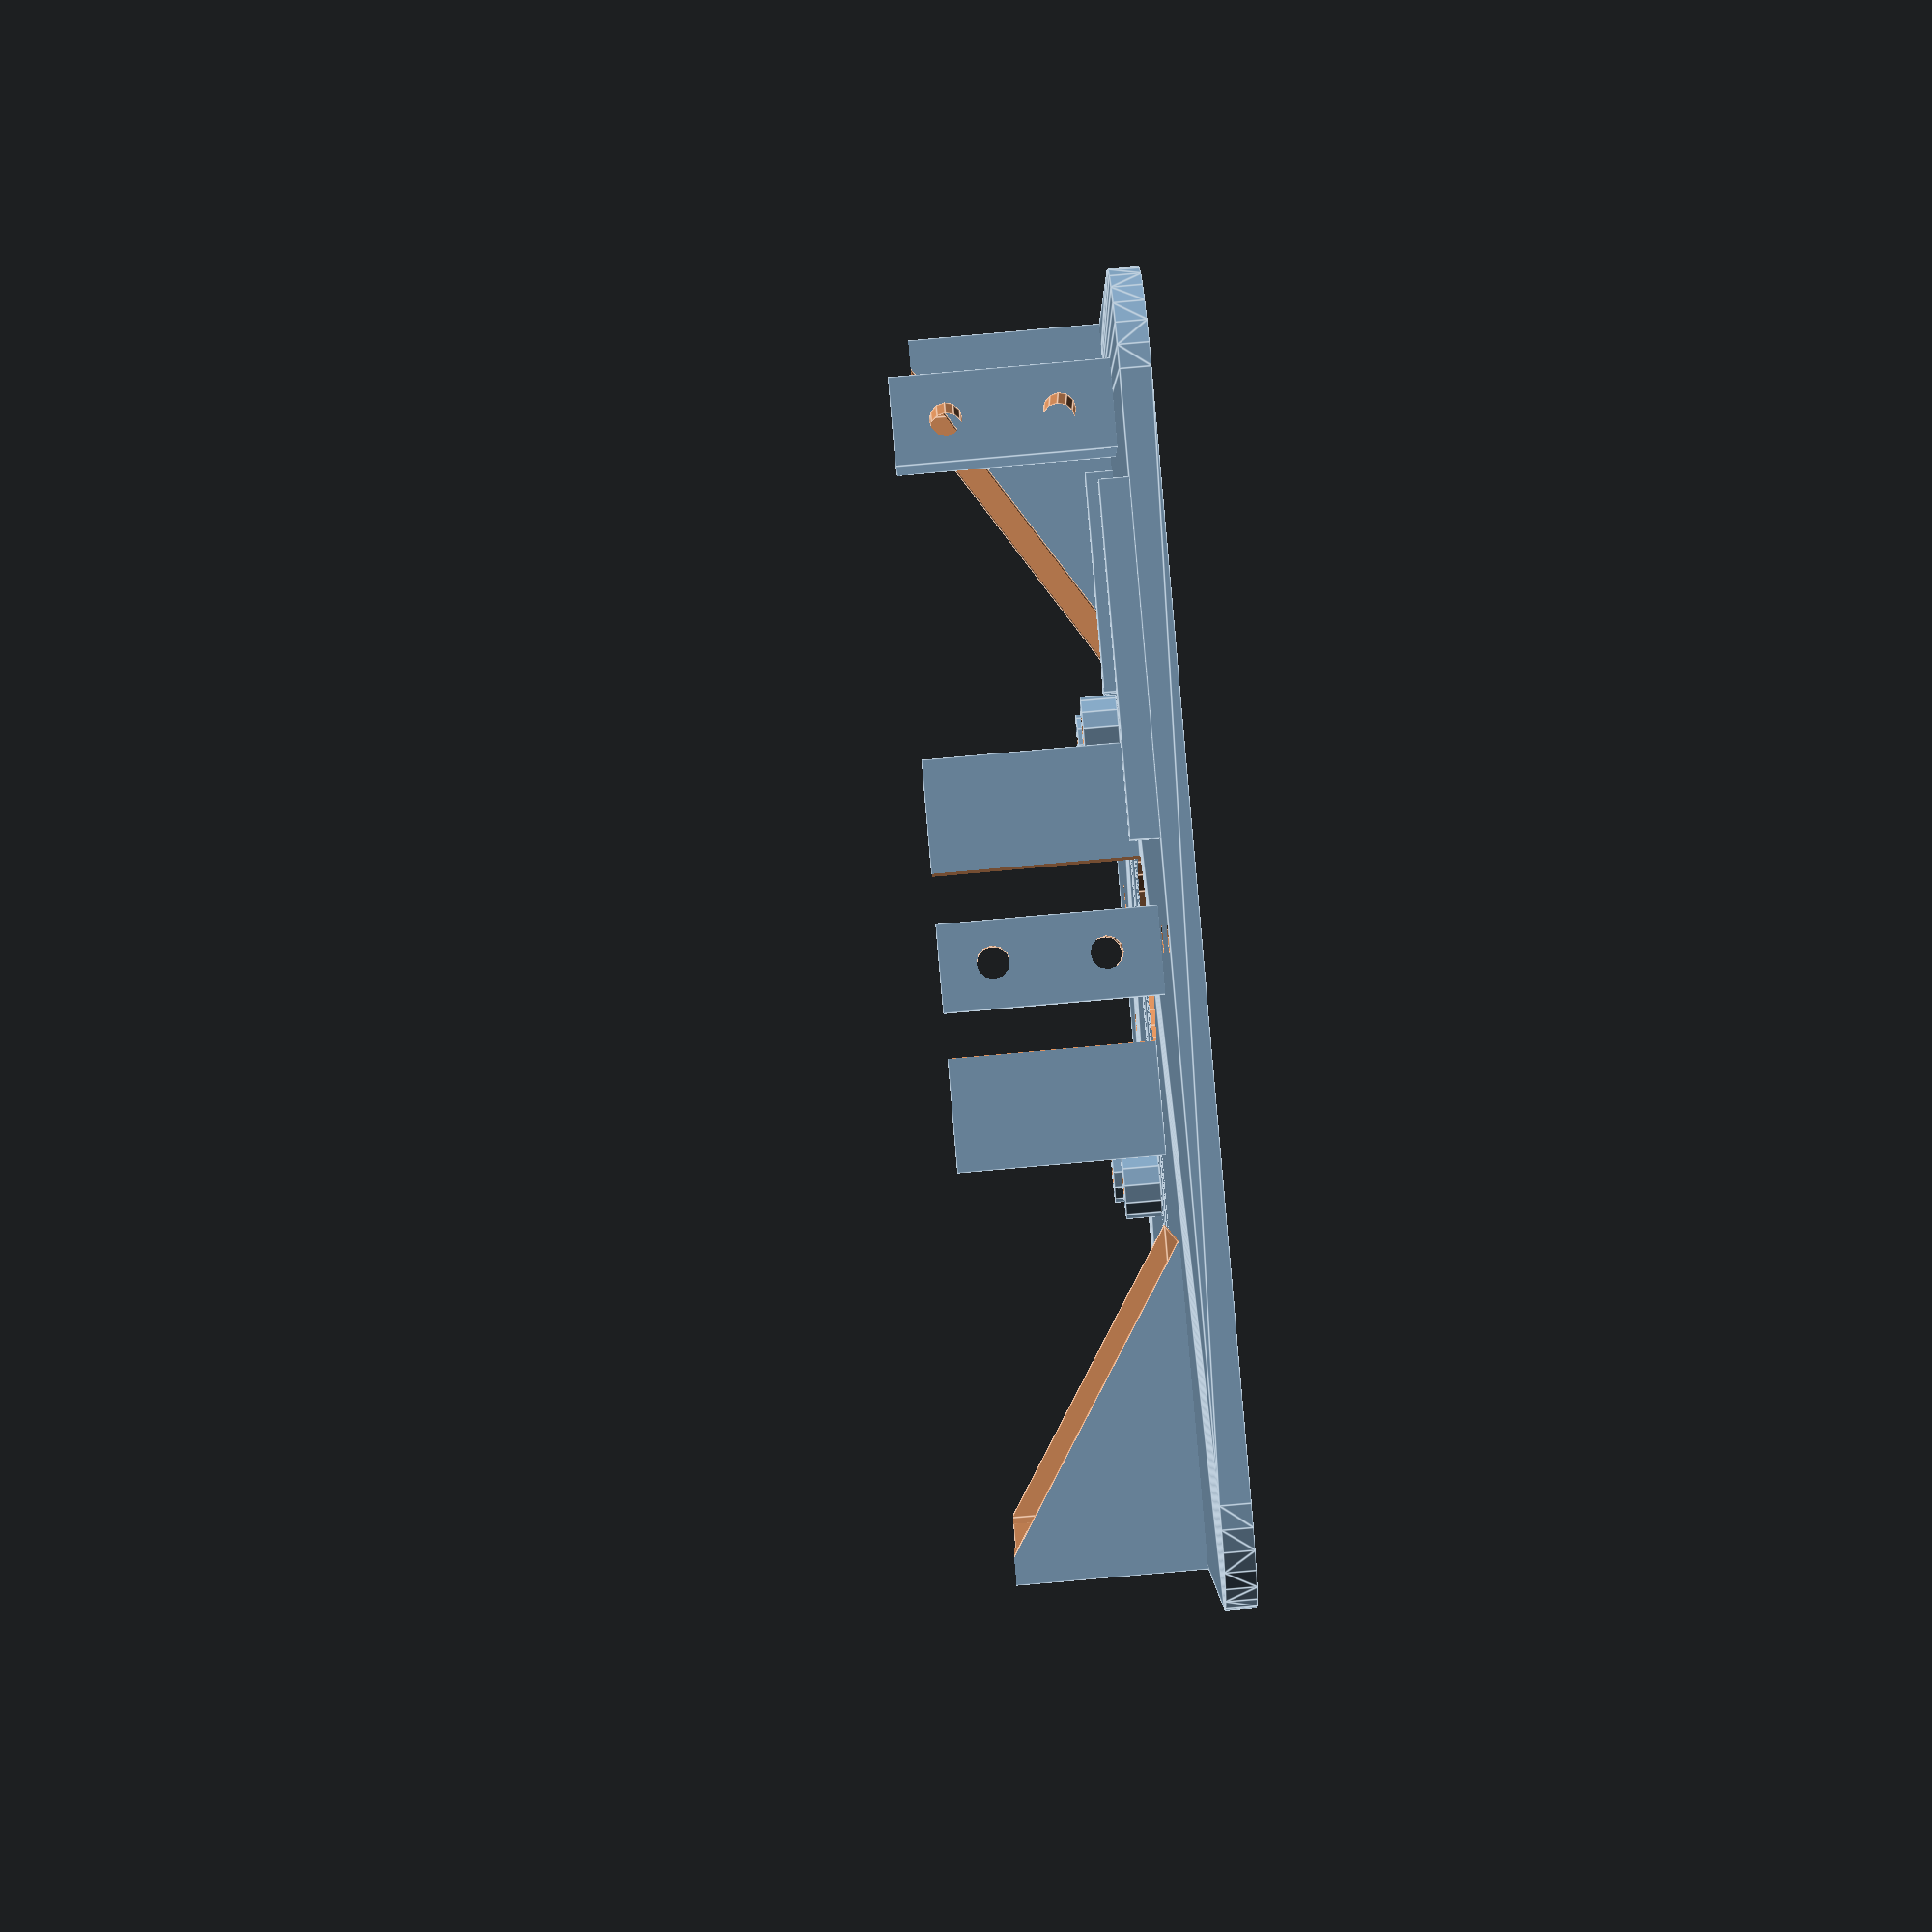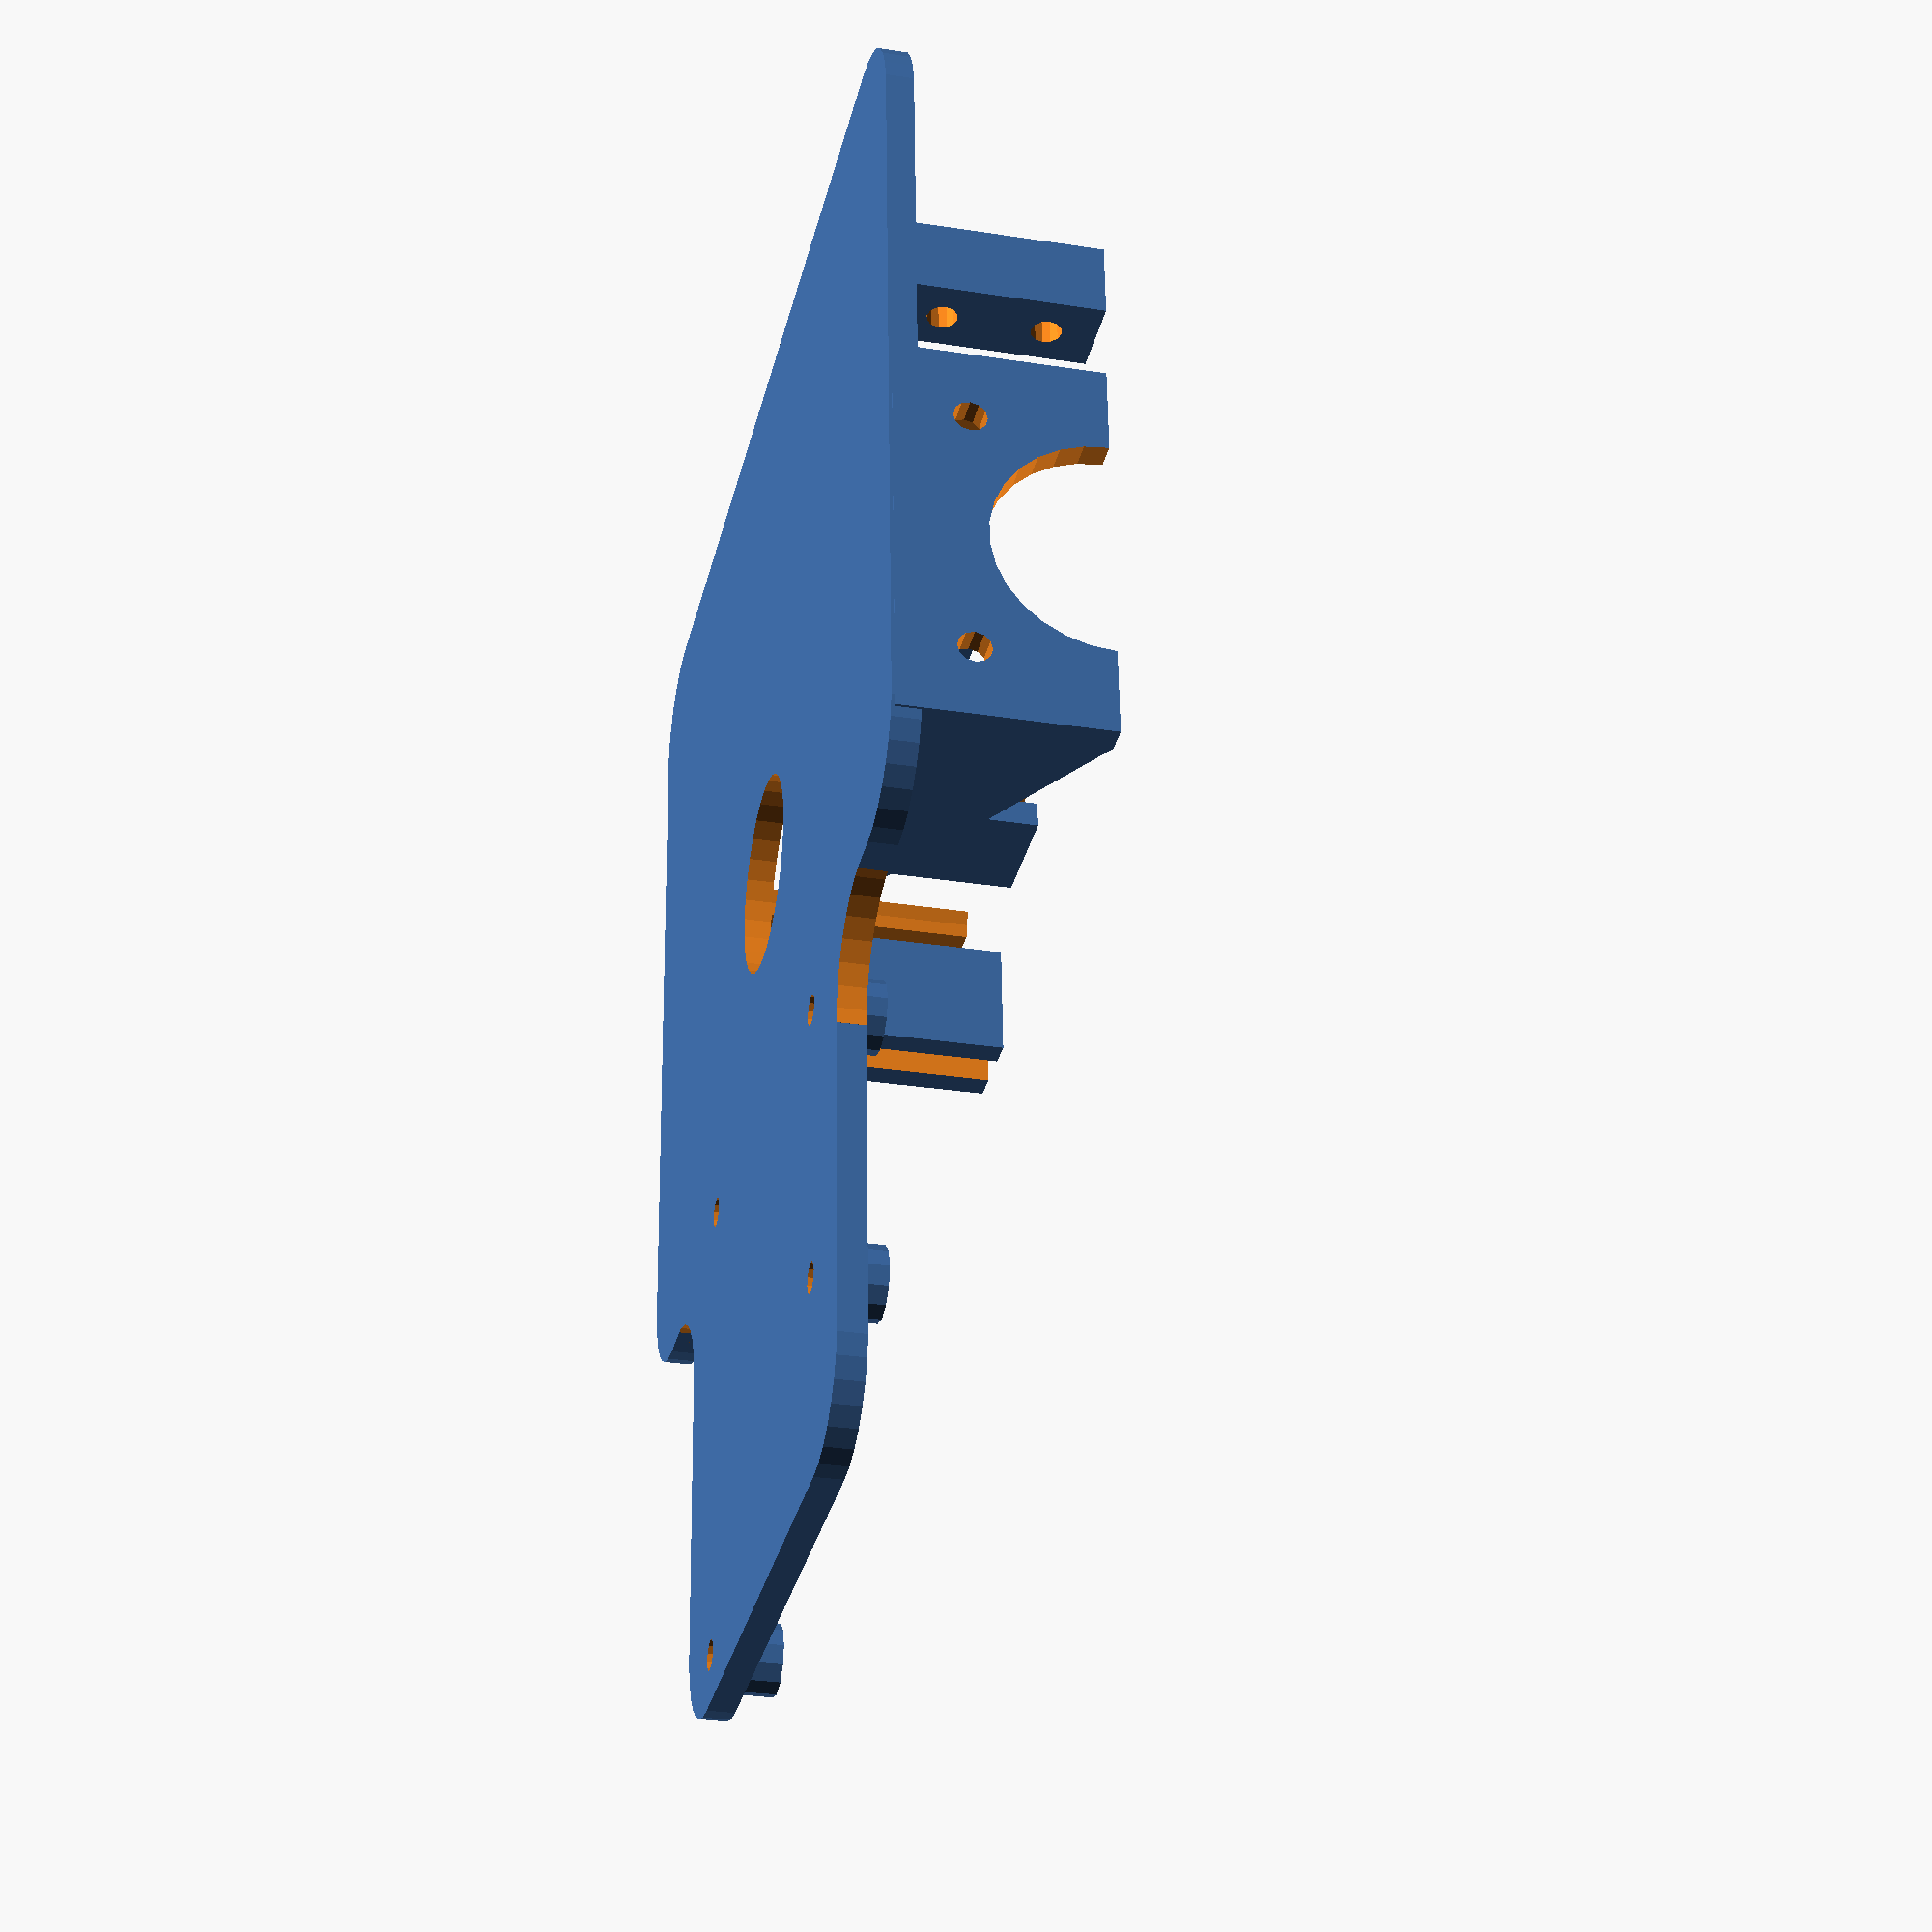
<openscad>
// Copyright (c) 2014-2015, Stephen Warren
//
// Permission is hereby granted, free of charge, to any person obtaining a
// copy of this software and associated documentation files (the "Software"),
// to deal in the Software without restriction, including without limitation
// the rights to use, copy, modify, merge, publish, distribute, sublicense,
// and/or sell copies of the Software, and to permit persons to whom the
// Software is furnished to do so, subject to the following conditions:
//
// The above copyright notice and this permission notice shall be included in
// all copies or substantial portions of the Software.
//
// THE SOFTWARE IS PROVIDED "AS IS", WITHOUT WARRANTY OF ANY KIND, EXPRESS OR
// IMPLIED, INCLUDING BUT NOT LIMITED TO THE WARRANTIES OF MERCHANTABILITY,
// FITNESS FOR A PARTICULAR PURPOSE AND NONINFRINGEMENT.  IN NO EVENT SHALL
// THE AUTHORS OR COPYRIGHT HOLDERS BE LIABLE FOR ANY CLAIM, DAMAGES OR OTHER
// LIABILITY, WHETHER IN AN ACTION OF CONTRACT, TORT OR OTHERWISE, ARISING
// FROM, OUT OF OR IN CONNECTION WITH THE SOFTWARE OR THE USE OR OTHER
// DEALINGS IN THE SOFTWARE.import random

// Configuration

motor_face_size = 35 + .5;
motor_length = 26 + 2; // I think Pololu's length figure includes the 2mm circular extrusion at the front?
motor_circ_extrude_diam = 22 + 1;
motor_mount_dist = 26;

guide_radius = 20;
guide_width = 2.54;
guide_slot_width_fudge = 1.1;
guide_slot_wall_width = 2.54;
guide_height = 20;

motor_wall_thick = 2.54;
motor_pen_guide_spacing = 2.54 * 3;
motor_spacing = (guide_radius + motor_pen_guide_spacing) * 2;

servo_wall_thick = 2.54;
servo_top_to_bottom_of_tabs = 9.35 + 1; // 1==fudge
servo_top_to_bottom = 9.35 + 26.67 + 1; // 1==fudge
servo_side_to_side = 39.88 + 1; // 1==fudge
servo_side_to_side_inc_tabs = 52.84 + 1; // 1==fudge
servo_tab_width = (servo_side_to_side_inc_tabs - servo_side_to_side) / 2;
servo_tab_height = 19.82;
servo_tab_thick = 2.54 * 3;
servo_tab_thick_extra = 1.5;
servo_tab_hole_spacing = 10.17;
servo_tab_hole_offset = (13.47 - 9.66) - (servo_tab_width / 2);
servo_tab_hole_diam = 3;

chassis_thick = 2.54;
chassis_width_by_motors = 2 * (motor_length + motor_wall_thick) + motor_spacing;
chassis_width_by_servo = 2 * (servo_side_to_side_inc_tabs - (servo_tab_width / 2) + servo_tab_thick_extra);
chassis_width = max(chassis_width_by_motors, chassis_width_by_servo);
chassis_end_spacing = 2.54;
bearing_width = 5; // Bearing is 11 on bottom, but nuts on top are only 5
arduino_bearing_back_spacing = 10;
arduino_width = 2.1 * 25.4;
motor_arduino_spacing = 2.54;
chassis_front_length = chassis_end_spacing + arduino_width + motor_arduino_spacing;
chassis_motor_length = motor_face_size + (2 * motor_wall_thick);
motor_servo_spacing = 0;
servo_width = servo_top_to_bottom + (2 * servo_wall_thick);
servo_bearing_back_spacing = 10;
chassis_rear_length = motor_servo_spacing + servo_width;
chassis_length = chassis_front_length + chassis_motor_length + chassis_rear_length;
chassis_xoff = (chassis_length / 2) - (chassis_front_length + (chassis_motor_length / 2));
arduino_xoff = -(((arduino_width + chassis_motor_length) / 2) + motor_arduino_spacing);

// Utilities

module axes() {
  cube([10000, 1, 1], center=true);
  cube([1, 10000, 1], center=true);
  cube([1, 1, 10000], center=true);
}

module bearing_mounts(hole_height)
{
  screw_diam = (0.09 * 25.4) + 0.5; // 0.5==fudge

  translate([0, -(0.53 / 2)* 25.4, 0])
    cylinder(r=screw_diam / 2, h=hole_height, center=true, $fn=12);
  translate([0, (0.53 / 2)* 25.4, 0])
    cylinder(r=screw_diam / 2, h=hole_height, center=true, $fn=12);
}

module arduino_pro_mounts(hole_height, extra_diam)
{
  screw_diam = 3 + extra_diam; // #4 plus fudge

  ard_w = 2.05 * 25.4;
  ard_h = 2.10 * 25.4;
  x_c = -ard_w / 2;
  y_c = -ard_h / 2;

  translate([x_c + (0.1 * 25.4), y_c + (0.1 * 25.4), 0])
    cylinder(r=screw_diam / 2, h=hole_height, center=true, $fn=12);
  translate([x_c + (0.1 * 25.4), y_c + (2 * 25.4), 0])
    cylinder(r=screw_diam / 2, h=hole_height, center=true, $fn=12);
  translate([x_c + (1.95 * 25.4), y_c + (1.4 * 25.4), 0])
    cylinder(r=screw_diam / 2, h=hole_height, center=true, $fn=12);
  translate([x_c + (1.95 * 25.4), y_c + (0.3 * 25.4), 0])
    cylinder(r=screw_diam / 2, h=hole_height, center=true, $fn=12);
}

module tri_right_prism(x, y, z) {
  translate([0, 0, -z / 2])
    linear_extrude(height=z)
      polygon(
        points=[
          [0, 0],
          [x, 0],
          [0, y]
        ],
        paths=[[0, 1, 2, 0]]
      );
}

module stepper_mount(face_size, motor_len, circ_extrude_diam, mount_dist, wall_thick) {
  outer_face_size = face_size + (2 * wall_thick);
  outer_motor_len = motor_len + (2 * wall_thick);
  front_wall_y_center = -((motor_len + wall_thick) / 2);

  translate([0, motor_len / 2 + wall_thick, face_size / 2]) {
    difference() {
      // Walls around all sides except back, completely infilled for now
      cube([outer_face_size, outer_motor_len, outer_face_size], center=true);
      // Motor; remove inside of previous cube
      cube([face_size, motor_len, face_size], center=true);
      // Cut off top half
      translate([0, 0, wall_thick + (face_size / 2)])
        cube([outer_face_size + 0.1, outer_motor_len + 0.1, outer_face_size], center=true);
      // Cut off back wall
      translate([0, motor_len / 2 + wall_thick / 2 + 0.1 / 2, 0])
        cube([outer_face_size + 0.1, wall_thick + 0.2, outer_face_size + 0.1], center=true);
      // Extruded cylinder around shaft
      translate([0, front_wall_y_center, 0])
        rotate([90, 0, 0])
        cylinder(r=circ_extrude_diam / 2, h=wall_thick + 0.2, center=true);
      // Mounting hole
      translate([-mount_dist / 2, front_wall_y_center, -mount_dist / 2])
        rotate([90, 0, 0])
        cylinder(r=3.25 / 2, h=wall_thick + 0.2, center=true, $fn=12);
      // Mounting hole
      translate([mount_dist / 2, front_wall_y_center, -mount_dist / 2])
        rotate([90, 0, 0])
        cylinder(r=3.25 / 2, h=wall_thick + 0.2, center=true, $fn=12);
      // Slope side walls down, eliminate back wall
      translate([0, (motor_len / 2) + 0.1, 0.1])
        rotate([0, 90, 180])
          tri_right_prism(face_size / 2 + 0.2, motor_len + 0.2, outer_face_size + 0.2);
    }
  }
}

module pen_holder_generic(
  chassis_height_from_ground,
  idle_handle_height_from_chassis,
  pen_dist_notch_to_tip,
  pen_diam_below_notch,
  pen_diam_above_notch,
  wall_thick,
  guide_radius,
  guide_width,
  handle_radius,
  handle_width
) {
  min_h_handle = 2.54;

  h_notch_above_chassis = pen_dist_notch_to_tip - chassis_height_from_ground;
  //echo("h_notch_above_chassis", h_notch_above_chassis);
  if (h_notch_above_chassis < 0)
    echo("<b>ERROR:</b> Pen notch below chassis");
  h_below_notch = max(10, h_notch_above_chassis);
  //echo("h_below_notch", h_below_notch);
  h_above_chassis = max(h_notch_above_chassis + 10, idle_handle_height_from_chassis + min_h_handle);
  //echo("h_above_chassis", h_above_chassis);
  h_above_notch = h_above_chassis - h_notch_above_chassis;
  //echo("h_above_notch", h_above_notch);
  h_total = h_below_notch + h_above_notch;
  //echo("h_total", h_total);
  h_handle = h_above_chassis - idle_handle_height_from_chassis;
  //echo("h_handle", h_handle);
  z_handle = (h_total - h_handle) / 2;
  z_pen_above_notch = (h_total - h_above_notch) / 2;

  outer_diam = pen_diam_above_notch + (2 * wall_thick);

  // Support pen by its tip, not by guides;
  // force a gap between chassis and guides at idle
  guide_chassis_gap = 1;
  h_guide = h_above_chassis - guide_chassis_gap;
  z_guide = (h_total - h_guide) / 2;

  rotate([180, 0, 0])
    difference() {
      union() {
        // Main cylinder (wall)
        cylinder(r=outer_diam / 2, h=h_total, center=true, $fn=30);
        // Left guide
        rotate([0, 0, 90])
          translate([guide_radius / 2, 0, z_guide])
          cube([guide_radius, guide_width, h_guide], center=true);
        // Front guide
        rotate([0, 0, 180])
          translate([guide_radius / 2, 0, z_guide])
          cube([guide_radius, guide_width, h_guide], center=true);
        // Right guide
        rotate([0, 0, 270])
          translate([guide_radius / 2, 0, z_guide])
          cube([guide_radius, guide_width, h_guide], center=true);
        // Handle
        translate([handle_radius / 2, 0, z_handle])
          cube([handle_radius, handle_width, h_handle], center=true);
      }
      // Lower (smaller) pen body cutout
      cylinder(r=pen_diam_below_notch / 2, h=h_total + 0.2, center=true, $fn=30);
      // Upper (larger) pen body cutout
      translate([0, 0, z_pen_above_notch + 0.1])
        cylinder(r=pen_diam_above_notch / 2, h=h_above_notch + 0.2, center=true, $fn=30);
    }
}

module servo_tab_mount(hole_offset_mult) {
  hole_1_z = (servo_tab_height - servo_tab_hole_spacing) / 2;
  hole_2_z = hole_1_z + servo_tab_hole_spacing;
  shift = hole_offset_mult < 0 ? -servo_tab_thick_extra : 0;

  difference() {
    // Main mount
    translate([0, shift, -0.1])
      cube([servo_tab_thick, servo_tab_width + servo_tab_thick_extra, servo_tab_height + 0.1]);
    // Bottom screw hole
    translate([servo_tab_thick / 2, (servo_tab_width / 2) + (hole_offset_mult * servo_tab_hole_offset), hole_1_z])
      rotate([0, 90, 0])
      cylinder(r=servo_tab_hole_diam / 2, h=servo_tab_thick + 0.1, center=true, $fn=12);
    // Top screw hole
    translate([servo_tab_thick / 2, (servo_tab_width / 2) + (hole_offset_mult * servo_tab_hole_offset), hole_2_z])
      rotate([0, 90, 0])
      cylinder(r=servo_tab_hole_diam / 2, h=servo_tab_thick + 0.1, center=true, $fn=12);
  }
}

module servo_mounts() {
  // Front wall (mini)
  translate([servo_wall_thick / 2, servo_tab_width + (servo_side_to_side * (3 / 4)), servo_wall_thick / 2])
    cube([servo_wall_thick, servo_side_to_side / 2, servo_wall_thick + 0.1], center=true);
  // Rear wall (mini)
  translate([servo_wall_thick + servo_top_to_bottom + (servo_wall_thick / 2), servo_side_to_side_inc_tabs / 2, servo_wall_thick / 2])
    cube([servo_wall_thick, servo_side_to_side * 0.75, servo_wall_thick + 0.1], center=true);
  // Left side tabs mount
  translate([servo_wall_thick + servo_top_to_bottom_of_tabs, 0, 0])
    servo_tab_mount(hole_offset_mult = -1);
  // Right side tabs mount
  translate([servo_wall_thick + servo_top_to_bottom_of_tabs, servo_side_to_side_inc_tabs - servo_tab_width, 0])
    servo_tab_mount(hole_offset_mult = 1);
}

module chassis() {
  w_guide_slot = guide_width + guide_slot_width_fudge;
  w_guide = w_guide_slot + (2 * guide_slot_wall_width);

  difference() {
    union() {
      // Rear base plate (rounded rectangle)
      hull() {
        // Front left corner
        translate([chassis_xoff - 10, -(chassis_width / 2 - 10), -(chassis_thick / 2 + 0.1)])
          cylinder(r=10, h=chassis_thick + 0.2, $fn=30, center=true);
        // Front right corner
        translate([chassis_xoff - 10, chassis_width / 2 - 10, -(chassis_thick / 2 + 0.1)])
          cylinder(r=10, h=chassis_thick + 0.2, $fn=30, center=true);
        // Rear left corner
        translate([chassis_xoff + chassis_length / 2 - 10, -(chassis_width / 2 - 10), -(chassis_thick / 2 + 0.1)])
          cylinder(r=10, h=chassis_thick + 0.2, $fn=30, center=true);
        // Rear right corner
        translate([chassis_xoff + chassis_length / 2 - 10, chassis_width / 2 - 10, -(chassis_thick / 2 + 0.1)])
          cylinder(r=10, h=chassis_thick + 0.2, $fn=30, center=true);
      }
      // Front base plate (rounded rectangle)
      hull() {
        // Front left corner
        translate([chassis_xoff - (chassis_length / 2 - 10), -(chassis_width * 0.3 - 10), -(chassis_thick / 2 + 0.1)])
          cylinder(r=10, h=chassis_thick + 0.2, $fn=30, center=true);
        // Front right corner
        translate([chassis_xoff - (chassis_length / 2 - 10), chassis_width * 0.3 - 10, -(chassis_thick / 2 + 0.1)])
          cylinder(r=10, h=chassis_thick + 0.2, $fn=30, center=true);
        // Read left corner
        translate([chassis_xoff - 10, -(chassis_width * 0.3 - 10), -(chassis_thick / 2 + 0.1)])
          cylinder(r=10, h=chassis_thick + 0.2, $fn=30, center=true);
        // Rear right corner
        translate([chassis_xoff - 10, chassis_width * 0.3 - 10, -(chassis_thick / 2 + 0.1)])
          cylinder(r=10, h=chassis_thick + 0.2, $fn=30, center=true);
      }
      // Left convex rounded corner
      difference() {
        translate([chassis_xoff - 25, -(chassis_width * 0.3 + 5), -(chassis_thick / 2 + 0.1)])
          cube([11, 11, chassis_thick + 0.2], center=true);
        translate([chassis_xoff - 30, -(chassis_width * 0.3 + 10), -(chassis_thick / 2 + 0.1)])
          cylinder(r=10.1, h=chassis_thick + 0.4, $fn=30, center=true);
      }
      // Right convex rounded corner
      difference() {
        translate([chassis_xoff - 25, chassis_width * 0.3 + 5, -(chassis_thick / 2 + 0.1)])
          cube([11, 11, chassis_thick + 0.2], center=true);
        translate([chassis_xoff - 30, chassis_width * 0.3 + 10, -(chassis_thick / 2 + 0.1)])
          cylinder(r=10.1, h=chassis_thick + 0.4, $fn=30, center=true);
      }
      // Arduino standoffs
      translate([arduino_xoff, 0, (3.5 / 2) + 0.1])
        rotate([0, 0, 90])
        arduino_pro_mounts(hole_height=3.5 + 0.2, extra_diam = 4);
      // Left Stepper motor mount
      translate([0, -chassis_width / 2, 0.1])
        stepper_mount(motor_face_size, motor_length, motor_circ_extrude_diam, motor_mount_dist, motor_wall_thick);
      // Right Stepper motor mount
      translate([0, chassis_width / 2, 0.1])
        rotate([0, 0, 180])
        stepper_mount(motor_face_size, motor_length, motor_circ_extrude_diam, motor_mount_dist, motor_wall_thick);
      // Left guide walls
      rotate([0, 0, 90])
        translate([guide_radius / 2, 0, guide_height / 2 + 0.1])
        difference(){
          cube([guide_radius, w_guide, guide_height + 0.2], center=true);
          cube([guide_radius + 0.1, w_guide_slot, guide_height + 0.4], center=true);
        }
      // Front guide walls
      rotate([0, 0, 180])
        translate([guide_radius / 2, 0, guide_height / 2 + 0.1])
        difference(){
          cube([guide_radius, w_guide, guide_height + 0.2], center=true);
          cube([guide_radius + 0.1, w_guide_slot, guide_height + 0.4], center=true);
        }
      // Right guide walls
      rotate([0, 0, 270])
        translate([guide_radius / 2, 0, guide_height / 2 + 0.1])
        difference(){
          cube([guide_radius, w_guide, guide_height + 0.2], center=true);
          cube([guide_radius + 0.1, w_guide_slot, guide_height + 0.4], center=true);
        }
      // Servo mounts
      translate([chassis_motor_length / 2, -(servo_tab_width / 2), 0])
        servo_mounts();
    }
    // Pen hole
    cylinder(r=20 / 2, h=100, center=true, $fn=30);
    // Front bearing mounts
    translate([arduino_xoff - arduino_bearing_back_spacing, 0, (-chassis_thick / 2)])
      bearing_mounts(hole_height=chassis_thick + 0.2);
    // Arduino mounts
    translate([arduino_xoff, 0, 0])
      rotate([0, 0, 90])
      arduino_pro_mounts(hole_height=chassis_thick * 5, extra_diam = 0);
    // Rear bearing mounts
    translate([(chassis_motor_length / 2) + motor_servo_spacing + servo_width - servo_bearing_back_spacing, 0, (-chassis_thick / 2)])
      rotate([0, 0, 90])
      bearing_mounts(hole_height=chassis_thick + 0.2);
    // TODO: Rounded corners
  }
}

module pen_holder_unbranded() {
  pen_holder_generic(
    chassis_height_from_ground = 17,
    idle_handle_height_from_chassis = 10,
    pen_dist_notch_to_tip = 22,
    pen_diam_below_notch = 10.2 + 1, // measured + fudge
    pen_diam_above_notch = 12.1 + 1, // measured + fudge
    wall_thick = 2.54 / 2,
    guide_radius = guide_radius,
    guide_width = guide_width,
    handle_radius = 18,
    handle_width = 2.54 * 3
  );
}

module pen_holder_sharpie_fat() {
  pen_holder_generic(
    chassis_height_from_ground = 17,
    idle_handle_height_from_chassis = 10,
    pen_dist_notch_to_tip = 32,
    pen_diam_below_notch = 10.7 + 1, // measured + fudge
    pen_diam_above_notch = 12.2 + 1, // measured + fudge
    wall_thick = 2.54 / 2,
    guide_radius = guide_radius,
    guide_width = guide_width,
    handle_radius = 18,
    handle_width = 2.54 * 3
  );
}

// Design

//axes(); // Debug

intersection() {
  chassis();
  // Limit to: just pen guides:
  //translate([-5, 0, 0]) cube([35, 42, 60], center=true);
  // Limit to: Motor mounts, pen guides:
  //cube([45, 200, 60], center=true);
  // Limit to: Servo mounts, edge of motor mount
  //translate([40, 25, 0]) cube([45, 60, 60], center=true);
}

//pen_holder_unbranded();
//pen_holder_sharpie_fat();
//arduino_pro_mounts(hole_height=chassis_thick + 0.2);
//servo_mounts();

</openscad>
<views>
elev=86.3 azim=85.5 roll=95.0 proj=p view=edges
elev=28.9 azim=273.9 roll=256.8 proj=p view=solid
</views>
